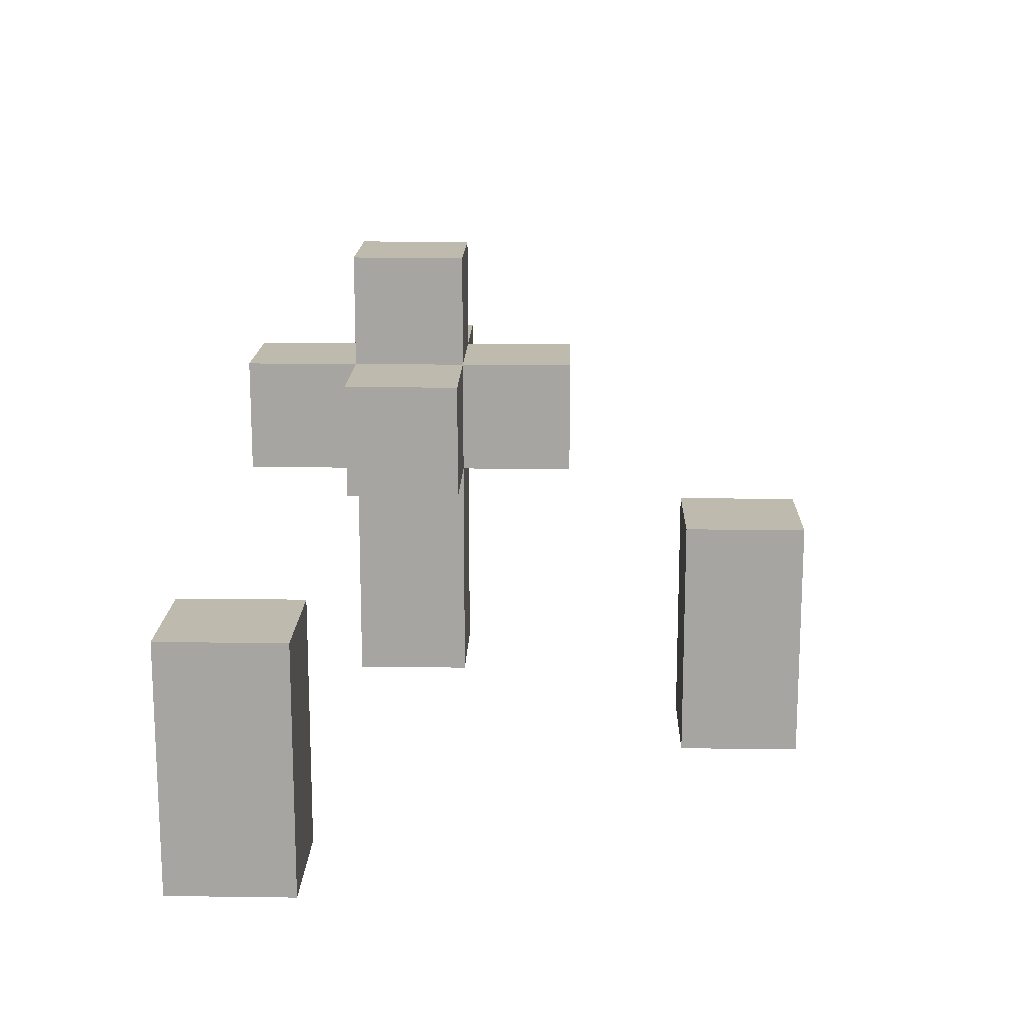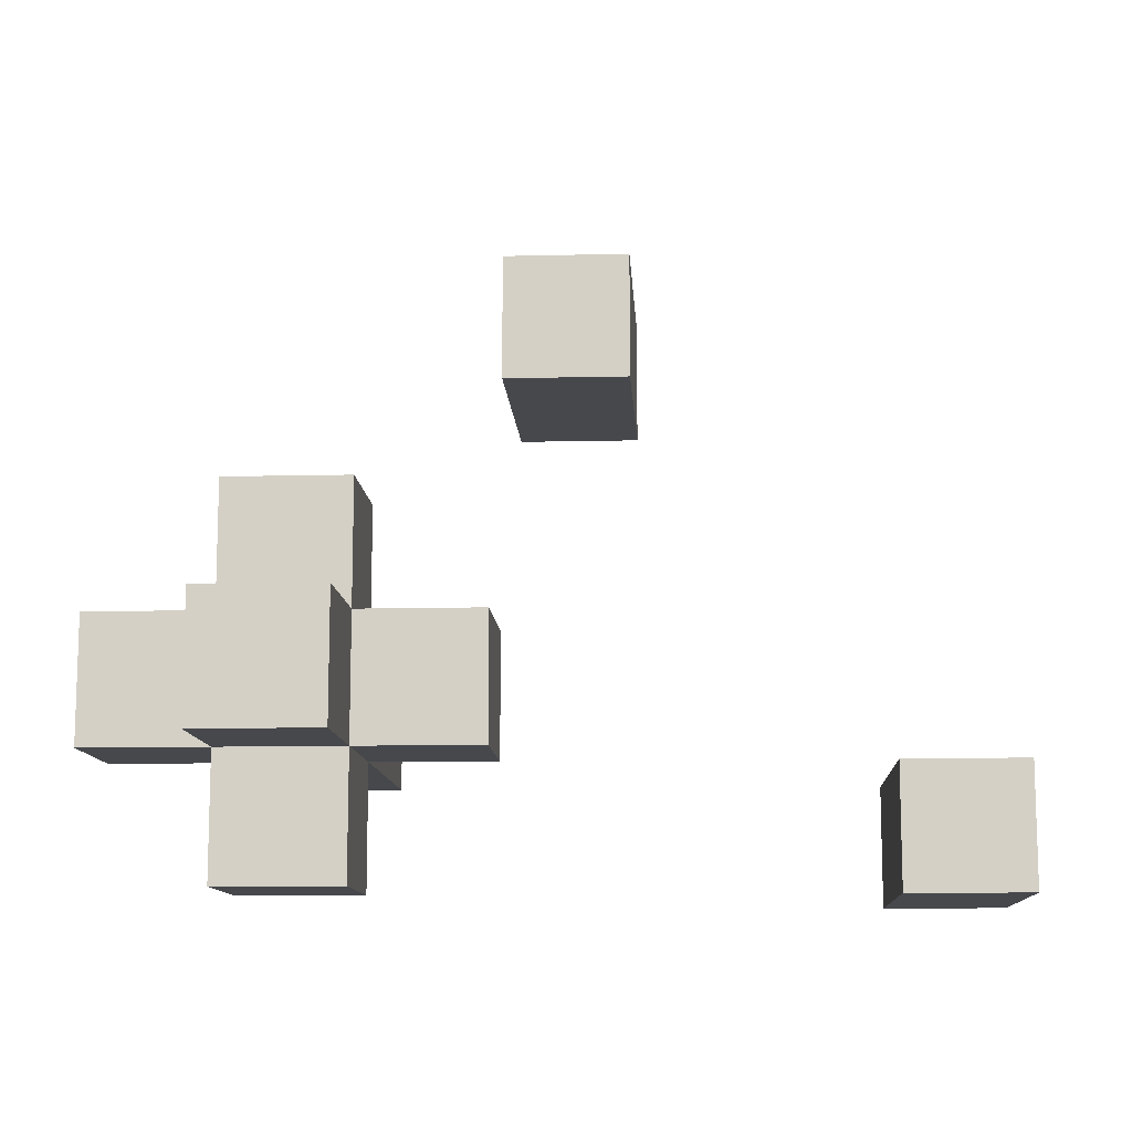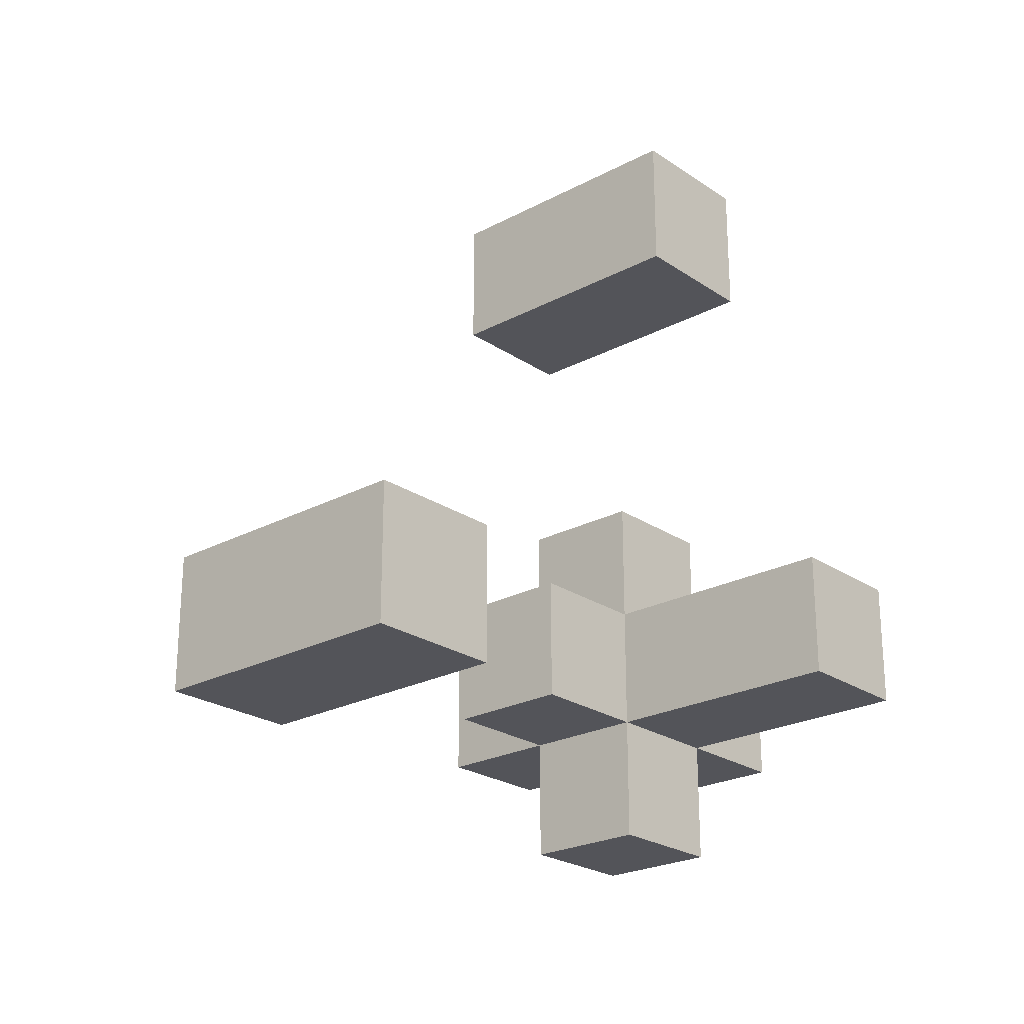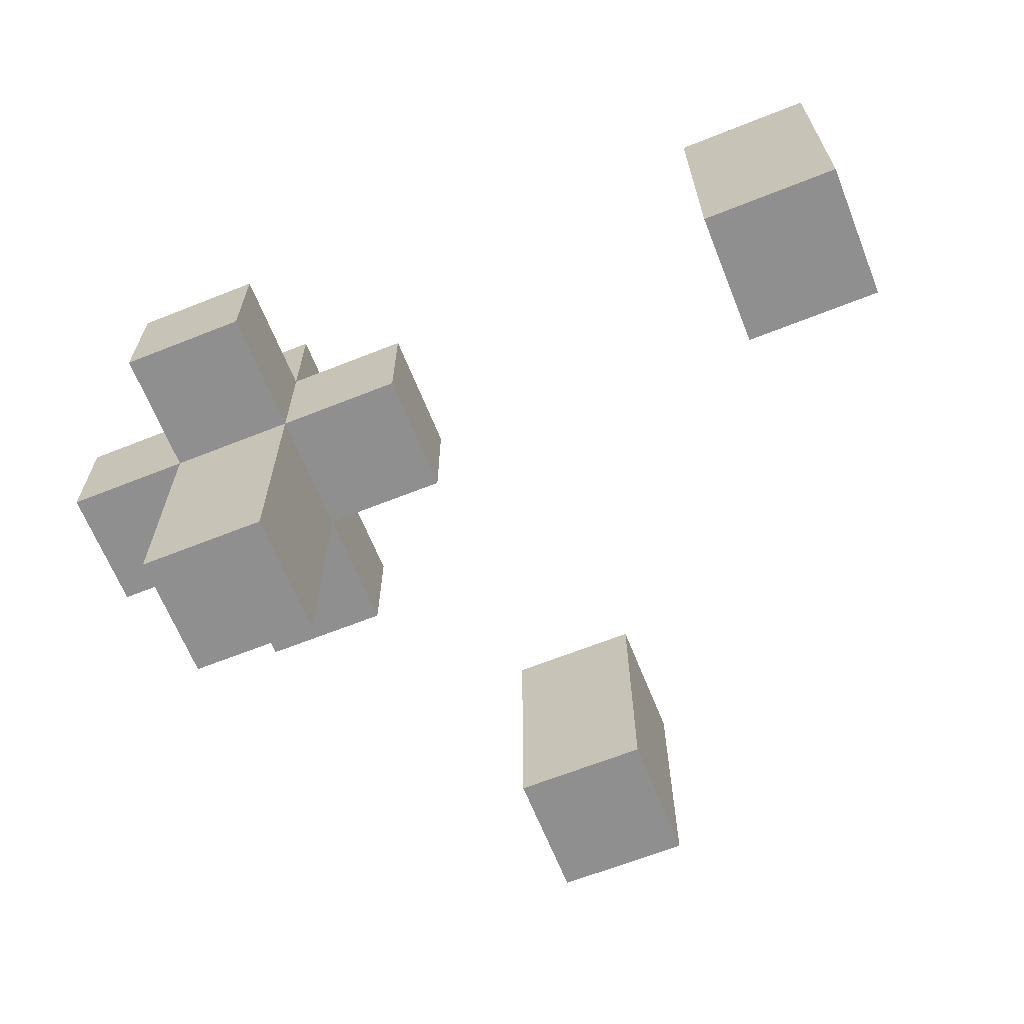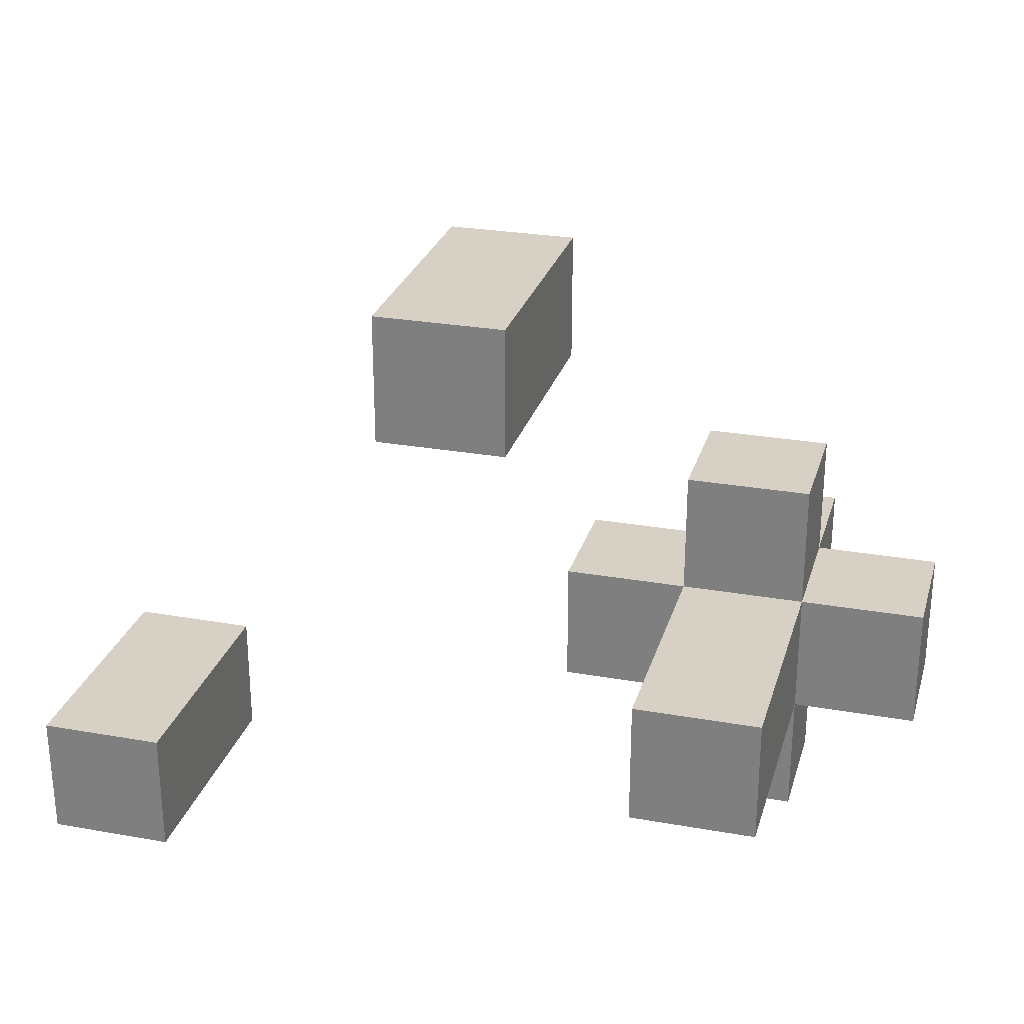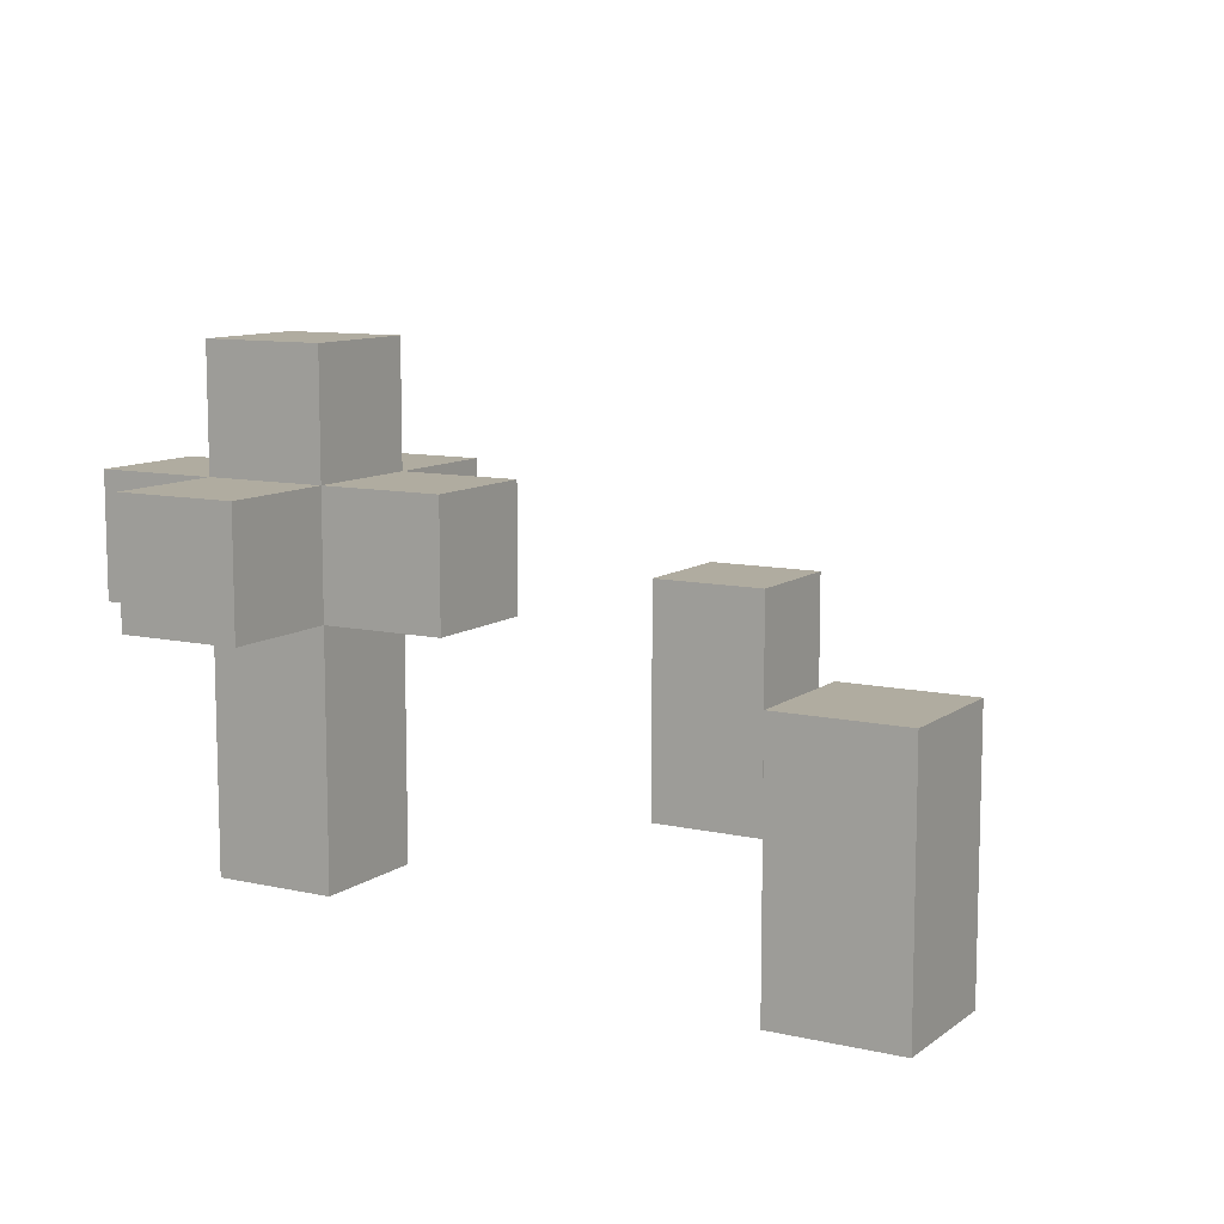
<metadata>
{"format":"obj","ext":"obj","renderer":"f3d","projection":"perspective","resolution":1024,"background":"white","views":[{"elev":15.8,"azim":-88.4,"up":"+Y"},{"elev":-11.4,"azim":-176.7,"up":"+Z"},{"elev":-23.7,"azim":-48.3,"up":"+Z"},{"elev":-65.4,"azim":-158.2,"up":"+Y"},{"elev":27.0,"azim":15.4,"up":"+Z"},{"elev":9.9,"azim":-149.9,"up":"+Y"}]}
</metadata>
<code>
g Mesh
v -0.7 0 -0.5
v -0.7 0 -0.3
v -0.5 0 -0.3
v -0.5 0 -0.5
v -0.1 0 0.3
v -0.1 0 0.5
v 0.1 0 0.5
v 0.1 0 0.3
v 0.1 0.2 -0.3
v 0.1 0.2 -0.1
v 0.3 0.2 -0.1
v 0.3 0.2 -0.3
v 0.3 0.2 -0.5
v 0.3 0.2 -0.3
v 0.5 0.2 -0.3
v 0.5 0.2 -0.5
v 0.3 0.2 -0.1
v 0.3 0.2 0.1
v 0.5 0.2 0.1
v 0.5 0.2 -0.1
v 0.3 0.4 -0.3
v 0.3 0.4 -0.1
v 0.5 0.4 -0.1
v 0.5 0.4 -0.3
v 0.5 0.2 -0.3
v 0.5 0.2 -0.1
v 0.7 0.2 -0.1
v 0.7 0.2 -0.3
v -0.7 -0.4 -0.5
v -0.5 -0.4 -0.5
v -0.5 -0.4 -0.3
v -0.7 -0.4 -0.3
v -0.1 -0.4 0.3
v 0.1 -0.4 0.3
v 0.1 -0.4 0.5
v -0.1 -0.4 0.5
v 0.1 0 -0.3
v 0.3 0 -0.3
v 0.3 0 -0.1
v 0.1 0 -0.1
v 0.3 -0.4 -0.3
v 0.5 -0.4 -0.3
v 0.5 -0.4 -0.1
v 0.3 -0.4 -0.1
v 0.3 0 -0.5
v 0.5 0 -0.5
v 0.5 0 -0.3
v 0.3 0 -0.3
v 0.3 0 -0.1
v 0.5 0 -0.1
v 0.5 0 0.1
v 0.3 0 0.1
v 0.5 0 -0.3
v 0.7 0 -0.3
v 0.7 0 -0.1
v 0.5 0 -0.1
v -0.7 -0.4 -0.5
v -0.7 -0.4 -0.3
v -0.7 0 -0.3
v -0.7 0 -0.5
v -0.1 -0.4 0.3
v -0.1 -0.4 0.5
v -0.1 0 0.5
v -0.1 0 0.3
v 0.1 0 -0.3
v 0.1 0 -0.1
v 0.1 0.2 -0.1
v 0.1 0.2 -0.3
v 0.3 -0.4 -0.3
v 0.3 -0.4 -0.1
v 0.3 0 -0.1
v 0.3 0 -0.3
v 0.3 0 -0.5
v 0.3 0 -0.3
v 0.3 0.2 -0.3
v 0.3 0.2 -0.5
v 0.3 0 -0.1
v 0.3 0 0.1
v 0.3 0.2 0.1
v 0.3 0.2 -0.1
v 0.3 0.2 -0.3
v 0.3 0.2 -0.1
v 0.3 0.4 -0.1
v 0.3 0.4 -0.3
v -0.5 -0.4 -0.5
v -0.5 0 -0.5
v -0.5 0 -0.3
v -0.5 -0.4 -0.3
v 0.1 -0.4 0.3
v 0.1 0 0.3
v 0.1 0 0.5
v 0.1 -0.4 0.5
v 0.5 -0.4 -0.3
v 0.5 0 -0.3
v 0.5 0 -0.1
v 0.5 -0.4 -0.1
v 0.5 0 -0.5
v 0.5 0.2 -0.5
v 0.5 0.2 -0.3
v 0.5 0 -0.3
v 0.5 0 -0.1
v 0.5 0.2 -0.1
v 0.5 0.2 0.1
v 0.5 0 0.1
v 0.5 0.2 -0.3
v 0.5 0.4 -0.3
v 0.5 0.4 -0.1
v 0.5 0.2 -0.1
v 0.7 0 -0.3
v 0.7 0.2 -0.3
v 0.7 0.2 -0.1
v 0.7 0 -0.1
v -0.7 -0.4 -0.3
v -0.5 -0.4 -0.3
v -0.5 0 -0.3
v -0.7 0 -0.3
v -0.1 -0.4 0.5
v 0.1 -0.4 0.5
v 0.1 0 0.5
v -0.1 0 0.5
v 0.1 0 -0.1
v 0.3 0 -0.1
v 0.3 0.2 -0.1
v 0.1 0.2 -0.1
v 0.3 -0.4 -0.1
v 0.5 -0.4 -0.1
v 0.5 0 -0.1
v 0.3 0 -0.1
v 0.3 0 0.1
v 0.5 0 0.1
v 0.5 0.2 0.1
v 0.3 0.2 0.1
v 0.3 0.2 -0.1
v 0.5 0.2 -0.1
v 0.5 0.4 -0.1
v 0.3 0.4 -0.1
v 0.5 0 -0.1
v 0.7 0 -0.1
v 0.7 0.2 -0.1
v 0.5 0.2 -0.1
v -0.7 -0.4 -0.5
v -0.7 0 -0.5
v -0.5 0 -0.5
v -0.5 -0.4 -0.5
v -0.1 -0.4 0.3
v -0.1 0 0.3
v 0.1 0 0.3
v 0.1 -0.4 0.3
v 0.1 0 -0.3
v 0.1 0.2 -0.3
v 0.3 0.2 -0.3
v 0.3 0 -0.3
v 0.3 -0.4 -0.3
v 0.3 0 -0.3
v 0.5 0 -0.3
v 0.5 -0.4 -0.3
v 0.3 0 -0.5
v 0.3 0.2 -0.5
v 0.5 0.2 -0.5
v 0.5 0 -0.5
v 0.3 0.2 -0.3
v 0.3 0.4 -0.3
v 0.5 0.4 -0.3
v 0.5 0.2 -0.3
v 0.5 0 -0.3
v 0.5 0.2 -0.3
v 0.7 0.2 -0.3
v 0.7 0 -0.3
f 1 2 3
f 1 3 4
f 5 6 7
f 5 7 8
f 9 10 11
f 9 11 12
f 13 14 15
f 13 15 16
f 17 18 19
f 17 19 20
f 21 22 23
f 21 23 24
f 25 26 27
f 25 27 28
f 29 30 31
f 29 31 32
f 33 34 35
f 33 35 36
f 37 38 39
f 37 39 40
f 41 42 43
f 41 43 44
f 45 46 47
f 45 47 48
f 49 50 51
f 49 51 52
f 53 54 55
f 53 55 56
f 57 58 59
f 57 59 60
f 61 62 63
f 61 63 64
f 65 66 67
f 65 67 68
f 69 70 71
f 69 71 72
f 73 74 75
f 73 75 76
f 77 78 79
f 77 79 80
f 81 82 83
f 81 83 84
f 85 86 87
f 85 87 88
f 89 90 91
f 89 91 92
f 93 94 95
f 93 95 96
f 97 98 99
f 97 99 100
f 101 102 103
f 101 103 104
f 105 106 107
f 105 107 108
f 109 110 111
f 109 111 112
f 113 114 115
f 113 115 116
f 117 118 119
f 117 119 120
f 121 122 123
f 121 123 124
f 125 126 127
f 125 127 128
f 129 130 131
f 129 131 132
f 133 134 135
f 133 135 136
f 137 138 139
f 137 139 140
f 141 142 143
f 141 143 144
f 145 146 147
f 145 147 148
f 149 150 151
f 149 151 152
f 153 154 155
f 153 155 156
f 157 158 159
f 157 159 160
f 161 162 163
f 161 163 164
f 165 166 167
f 165 167 168

</code>
